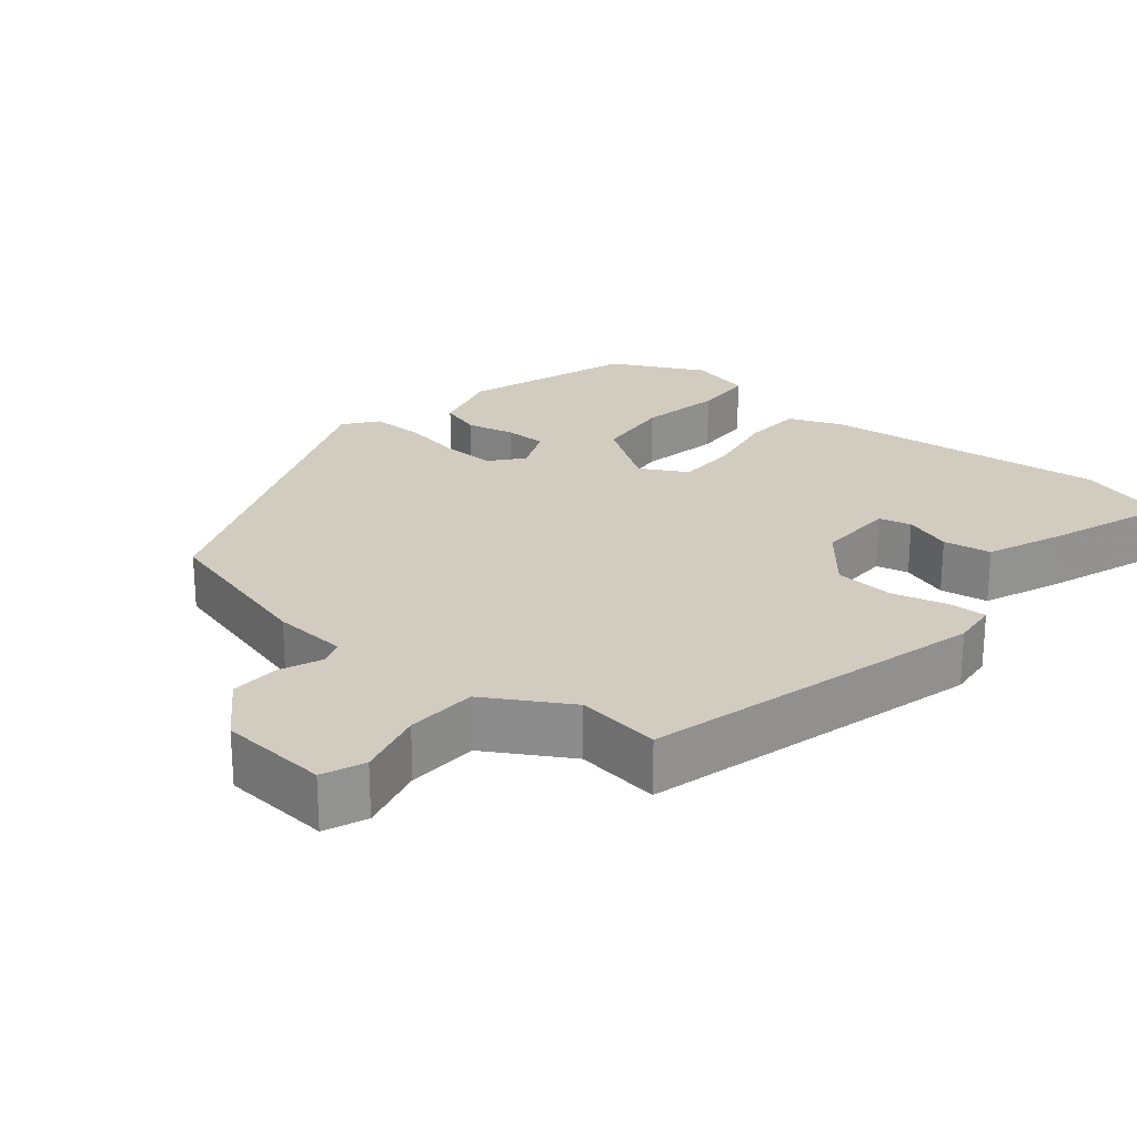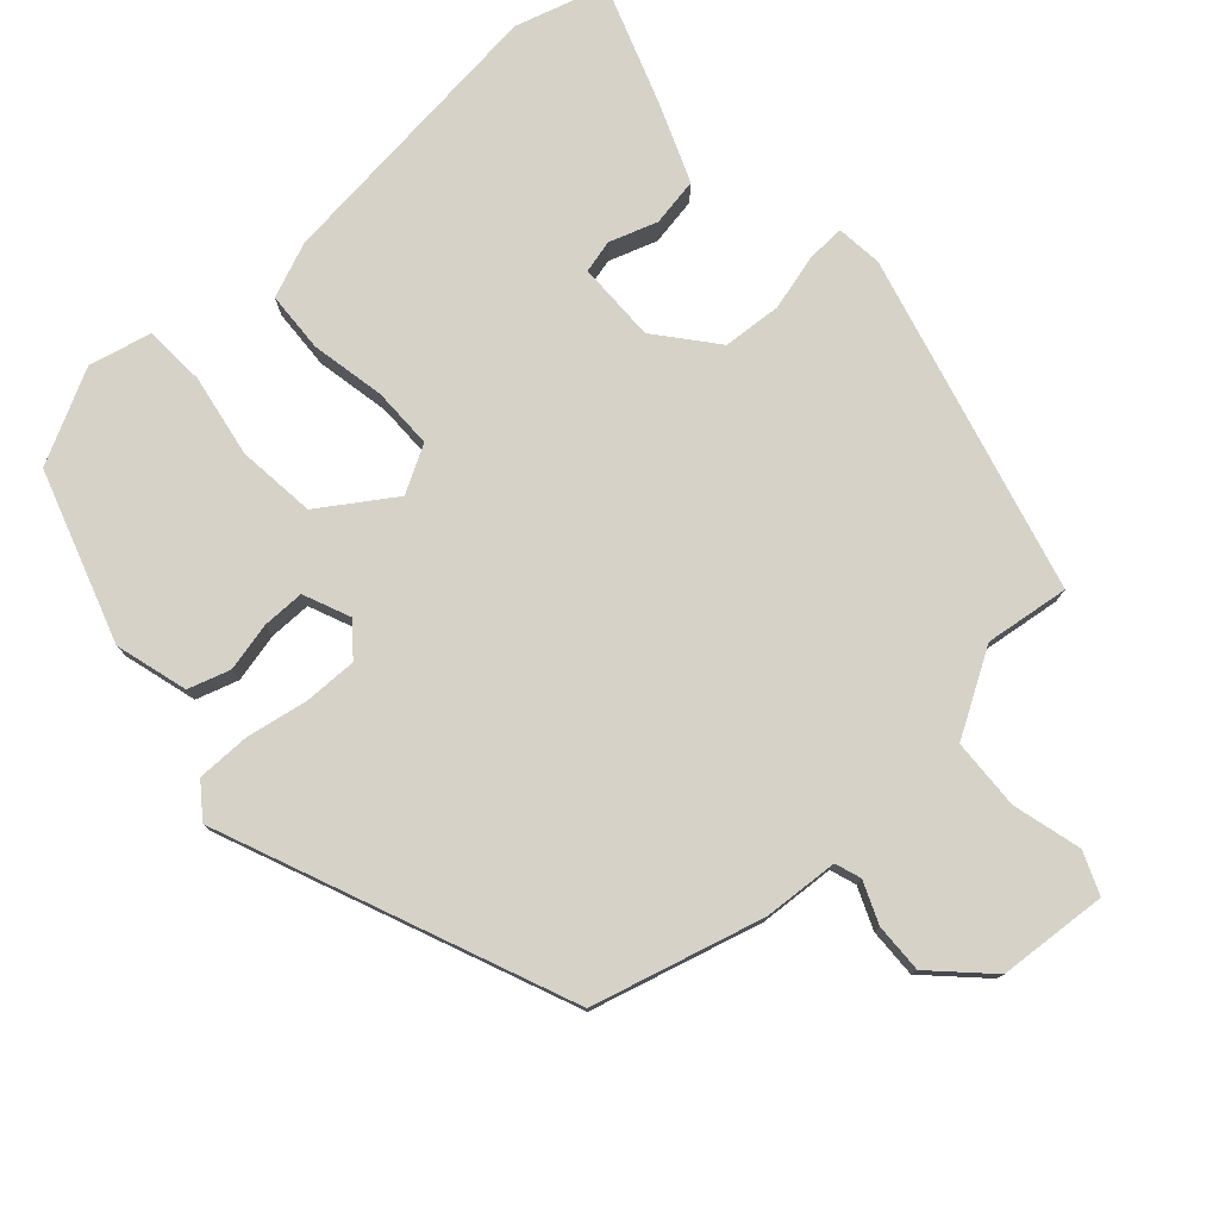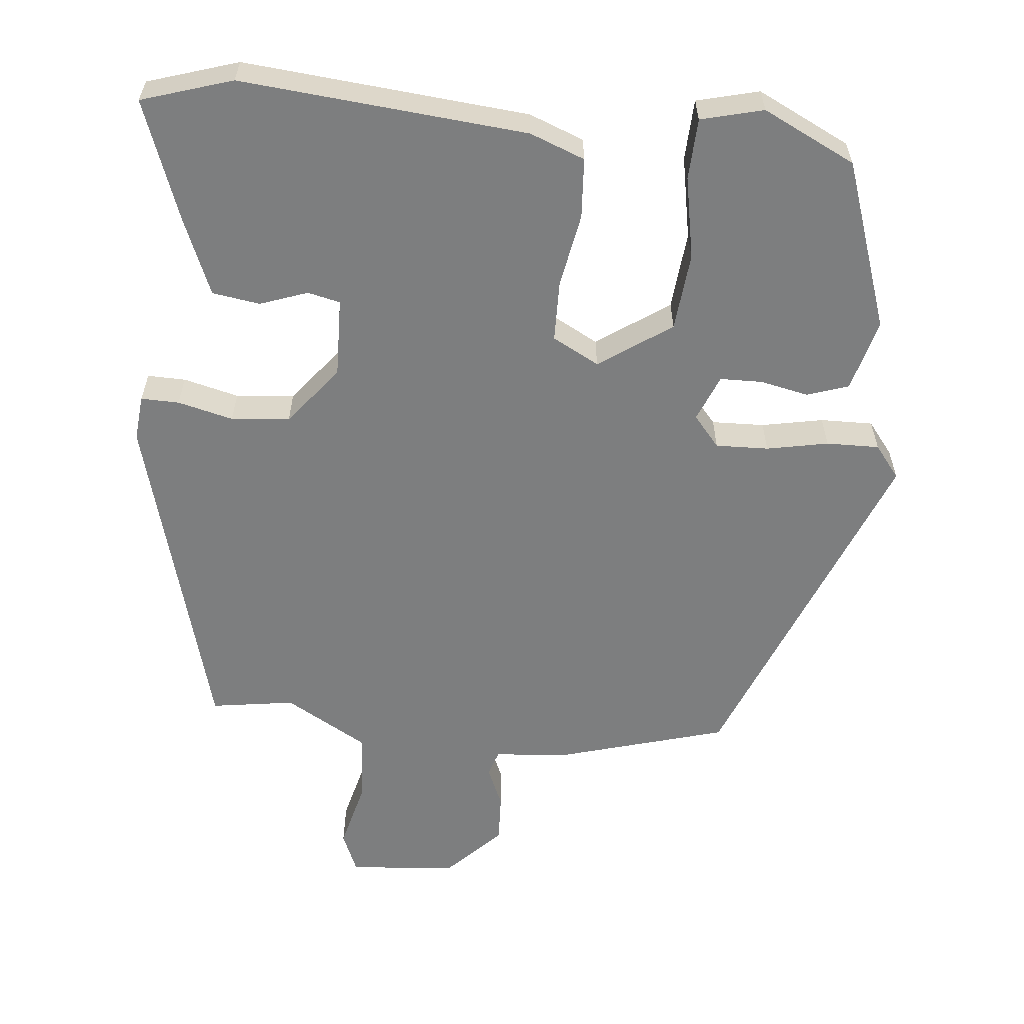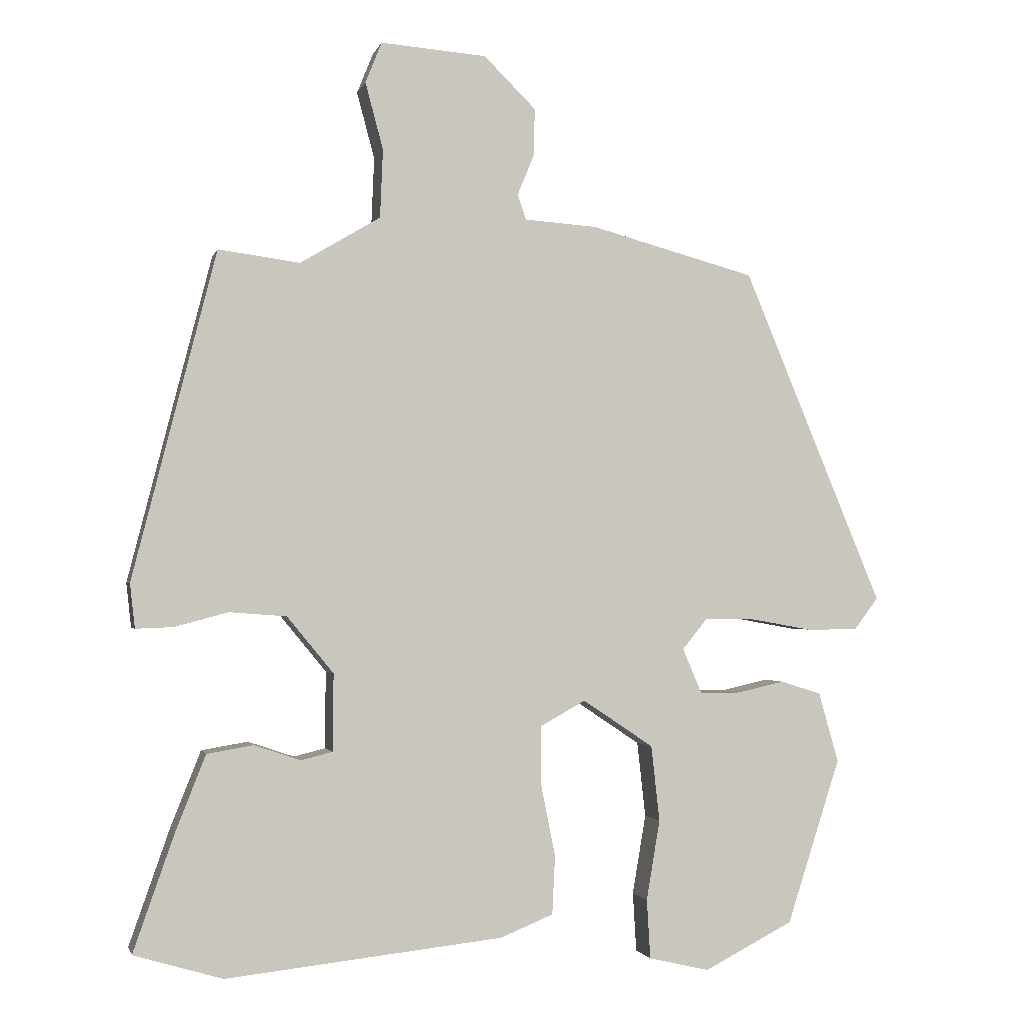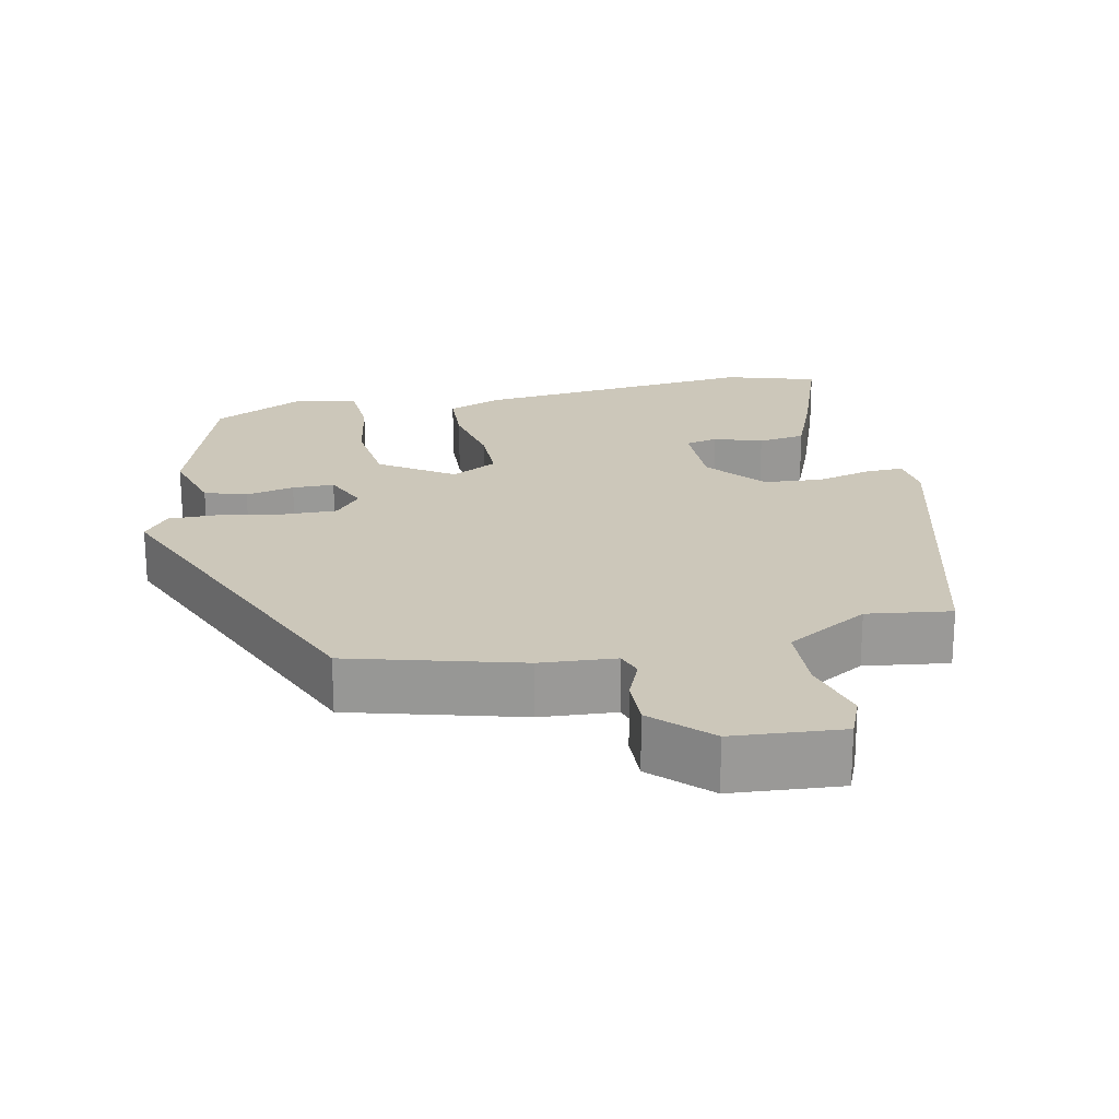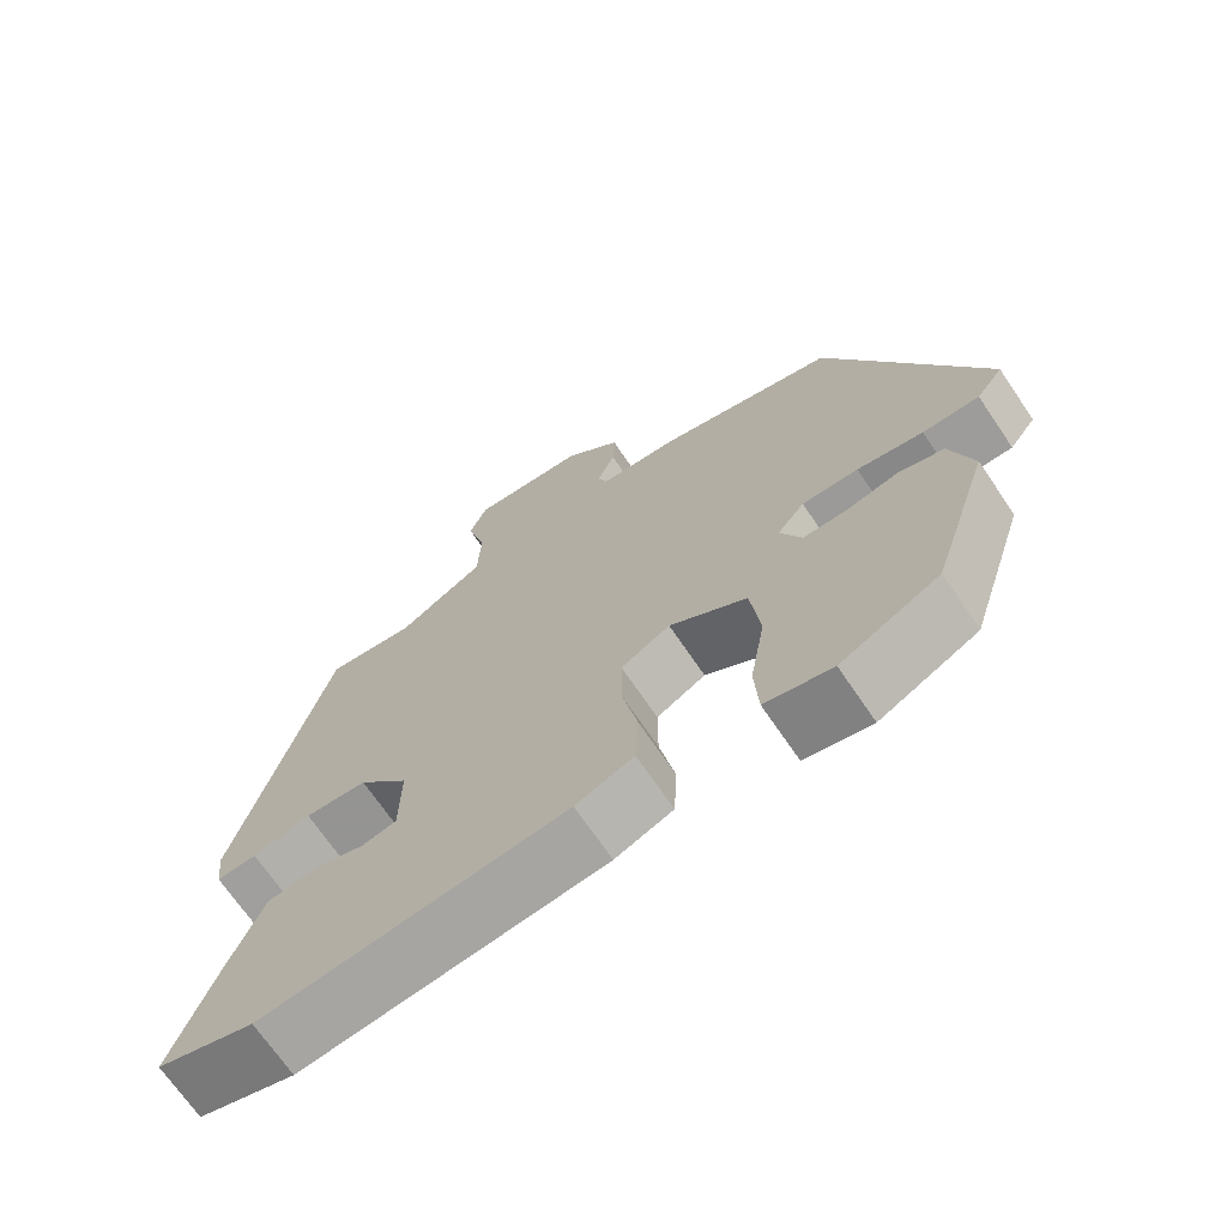
<metadata>
{"format":"obj","ext":"obj","renderer":"f3d","projection":"perspective","resolution":1024,"background":"white","views":[{"elev":24.0,"azim":40.1,"up":"+Y"},{"elev":78.0,"azim":-41.9,"up":"+Y"},{"elev":-59.3,"azim":175.4,"up":"+Y"},{"elev":-1.7,"azim":166.5,"up":"+Z"},{"elev":21.4,"azim":-11.7,"up":"+Y"},{"elev":-70.0,"azim":-145.8,"up":"+Z"}]}
</metadata>
<code>
v 0.53 0.07 -0.491
v 0.406 0.07 -0.528
v 0.018 0.07 -0.486
v -0.056 0.07 -0.456
v -0.06 0.07 -0.374
v -0.04 0.07 -0.274
v -0.04 0.07 -0.191
v -0.103 0.07 -0.156
v -0.202 0.07 -0.222
v -0.214 0.07 -0.328
v -0.195 0.07 -0.44
v -0.2 0.07 -0.523
v -0.285 0.07 -0.543
v -0.41 0.07 -0.479
v -0.485 0.07 -0.248
v -0.457 0.07 -0.15
v -0.4 0.07 -0.132
v -0.334 0.07 -0.147
v -0.277 0.07 -0.147
v -0.25 0.07 -0.084
v -0.285 0.07 -0.041
v -0.357 0.07 -0.042
v -0.441 0.07 -0.057
v -0.513 0.07 -0.057
v -0.547 0.07 -0.012
v -0.351 0.07 0.457
v -0.12 0.07 0.519
v -0.018 0.07 0.526
v -0.006 0.07 0.561
v -0.029 0.07 0.617
v -0.031 0.07 0.684
v 0.042 0.07 0.756
v 0.19 0.07 0.767
v 0.213 0.07 0.71
v 0.188 0.07 0.617
v 0.192 0.07 0.521
v 0.304 0.07 0.454
v 0.418 0.07 0.469
v 0.535 0.07 0.011
v 0.528 0.07 -0.051
v 0.476 0.07 -0.049
v 0.401 0.07 -0.029
v 0.321 0.07 -0.035
v 0.256 0.07 -0.114
v 0.257 0.07 -0.222
v 0.301 0.07 -0.233
v 0.366 0.07 -0.211
v 0.431 0.07 -0.222
v 0.473 0.07 -0.328
v 0.53 0 -0.491
v 0.406 0 -0.528
v 0.018 0 -0.486
v -0.056 0 -0.456
v -0.06 0 -0.374
v -0.04 0 -0.274
v -0.04 0 -0.191
v -0.103 0 -0.156
v -0.202 0 -0.222
v -0.214 0 -0.328
v -0.195 0 -0.44
v -0.2 0 -0.523
v -0.285 0 -0.543
v -0.41 0 -0.479
v -0.485 0 -0.248
v -0.457 0 -0.15
v -0.4 0 -0.132
v -0.334 0 -0.147
v -0.277 0 -0.147
v -0.25 0 -0.084
v -0.285 0 -0.041
v -0.357 0 -0.042
v -0.441 0 -0.057
v -0.513 0 -0.057
v -0.547 0 -0.012
v -0.351 0 0.457
v -0.12 0 0.519
v -0.018 0 0.526
v -0.006 0 0.561
v -0.029 0 0.617
v -0.031 0 0.684
v 0.042 0 0.756
v 0.19 0 0.767
v 0.213 0 0.71
v 0.188 0 0.617
v 0.192 0 0.521
v 0.304 0 0.454
v 0.418 0 0.469
v 0.535 0 0.011
v 0.528 0 -0.051
v 0.476 0 -0.049
v 0.401 0 -0.029
v 0.321 0 -0.035
v 0.256 0 -0.114
v 0.257 0 -0.222
v 0.301 0 -0.233
v 0.366 0 -0.211
v 0.431 0 -0.222
v 0.473 0 -0.328
f 3 4 5
f 2 3 5
f 1 2 5
f 49 1 5
f 48 49 5
f 47 48 5
f 46 47 5
f 45 46 5 6
f 44 45 6 7
f 43 44 7 8
f 40 41 42
f 39 40 42
f 38 39 42
f 37 38 42
f 36 37 42 43
f 33 34 35
f 32 33 35
f 31 32 35
f 30 31 35
f 29 30 35
f 28 29 35 36
f 27 28 36
f 26 27 36
f 25 26 36
f 24 25 36
f 23 24 36
f 22 23 36
f 21 22 36
f 36 43 8
f 21 36 8
f 20 21 8
f 16 17 18
f 15 16 18
f 14 15 18
f 13 14 18
f 12 13 18
f 11 12 18
f 10 11 18
f 9 10 18 19
f 8 9 19 20
f 54 53 52
f 54 52 51
f 54 51 50
f 54 50 98
f 54 98 97
f 54 97 96
f 54 96 95
f 55 54 95 94
f 56 55 94 93
f 57 56 93 92
f 91 90 89
f 91 89 88
f 91 88 87
f 91 87 86
f 92 91 86 85
f 84 83 82
f 84 82 81
f 84 81 80
f 84 80 79
f 84 79 78
f 85 84 78 77
f 85 77 76
f 85 76 75
f 85 75 74
f 85 74 73
f 85 73 72
f 85 72 71
f 85 71 70
f 57 92 85
f 57 85 70
f 57 70 69
f 67 66 65
f 67 65 64
f 67 64 63
f 67 63 62
f 67 62 61
f 67 61 60
f 67 60 59
f 68 67 59 58
f 69 68 58 57
f 1 50 51 2
f 2 51 52 3
f 3 52 53 4
f 4 53 54 5
f 5 54 55 6
f 6 55 56 7
f 7 56 57 8
f 8 57 58 9
f 9 58 59 10
f 10 59 60 11
f 11 60 61 12
f 12 61 62 13
f 13 62 63 14
f 14 63 64 15
f 15 64 65 16
f 16 65 66 17
f 17 66 67 18
f 18 67 68 19
f 19 68 69 20
f 20 69 70 21
f 21 70 71 22
f 22 71 72 23
f 23 72 73 24
f 24 73 74 25
f 25 74 75 26
f 26 75 76 27
f 27 76 77 28
f 28 77 78 29
f 29 78 79 30
f 30 79 80 31
f 31 80 81 32
f 32 81 82 33
f 33 82 83 34
f 34 83 84 35
f 35 84 85 36
f 36 85 86 37
f 37 86 87 38
f 38 87 88 39
f 39 88 89 40
f 40 89 90 41
f 41 90 91 42
f 42 91 92 43
f 43 92 93 44
f 44 93 94 45
f 45 94 95 46
f 46 95 96 47
f 47 96 97 48
f 48 97 98 49
f 49 98 50 1

</code>
